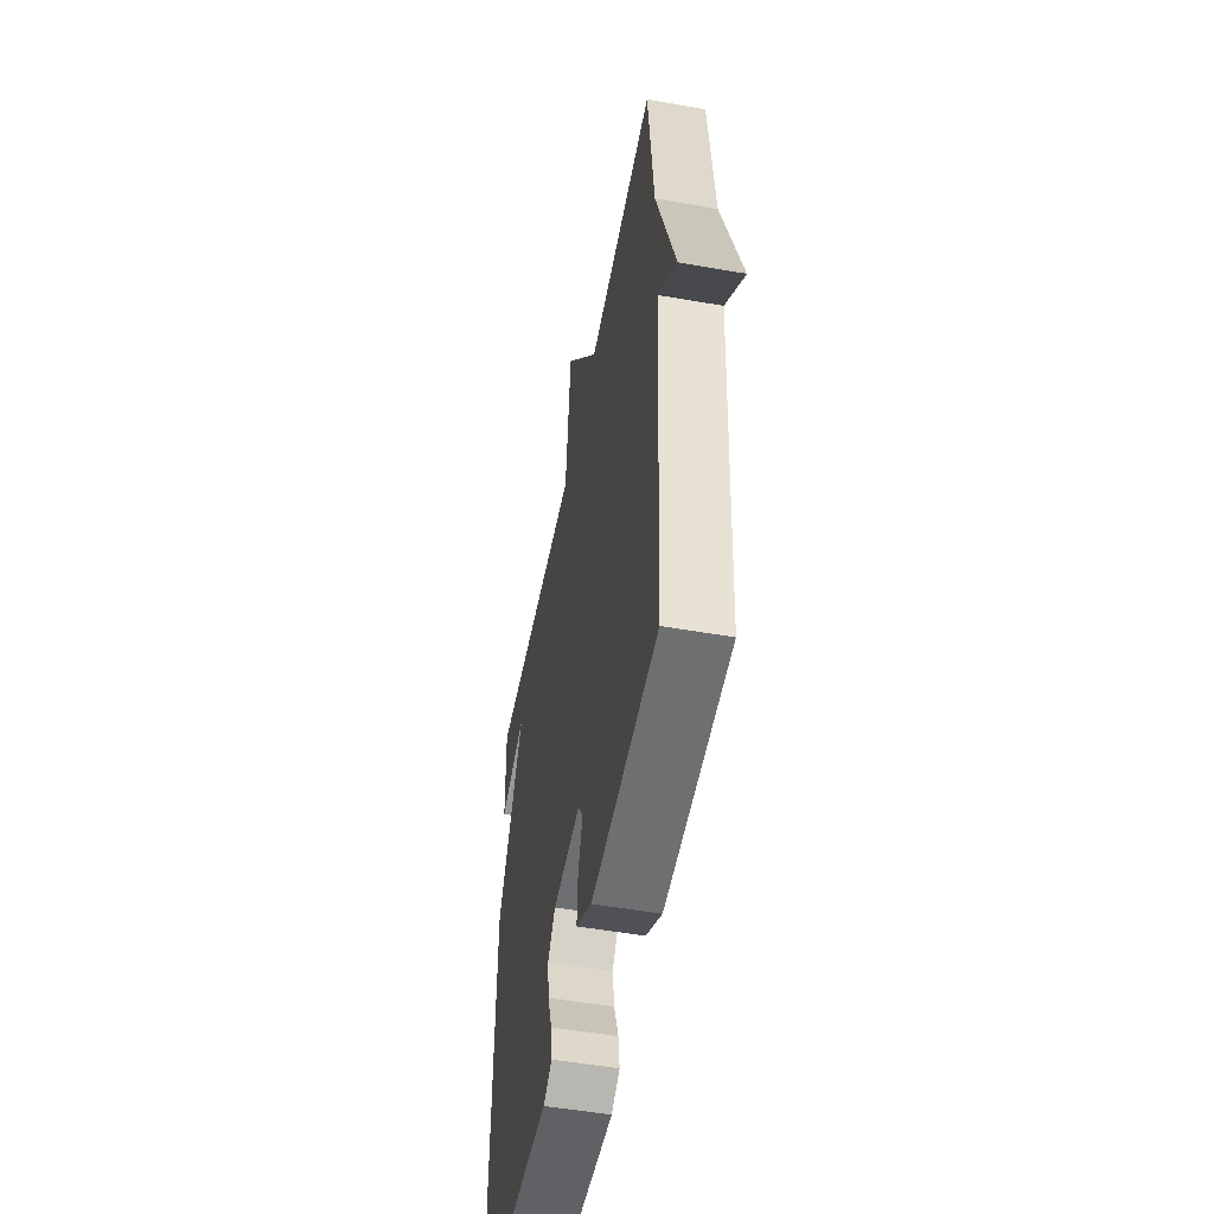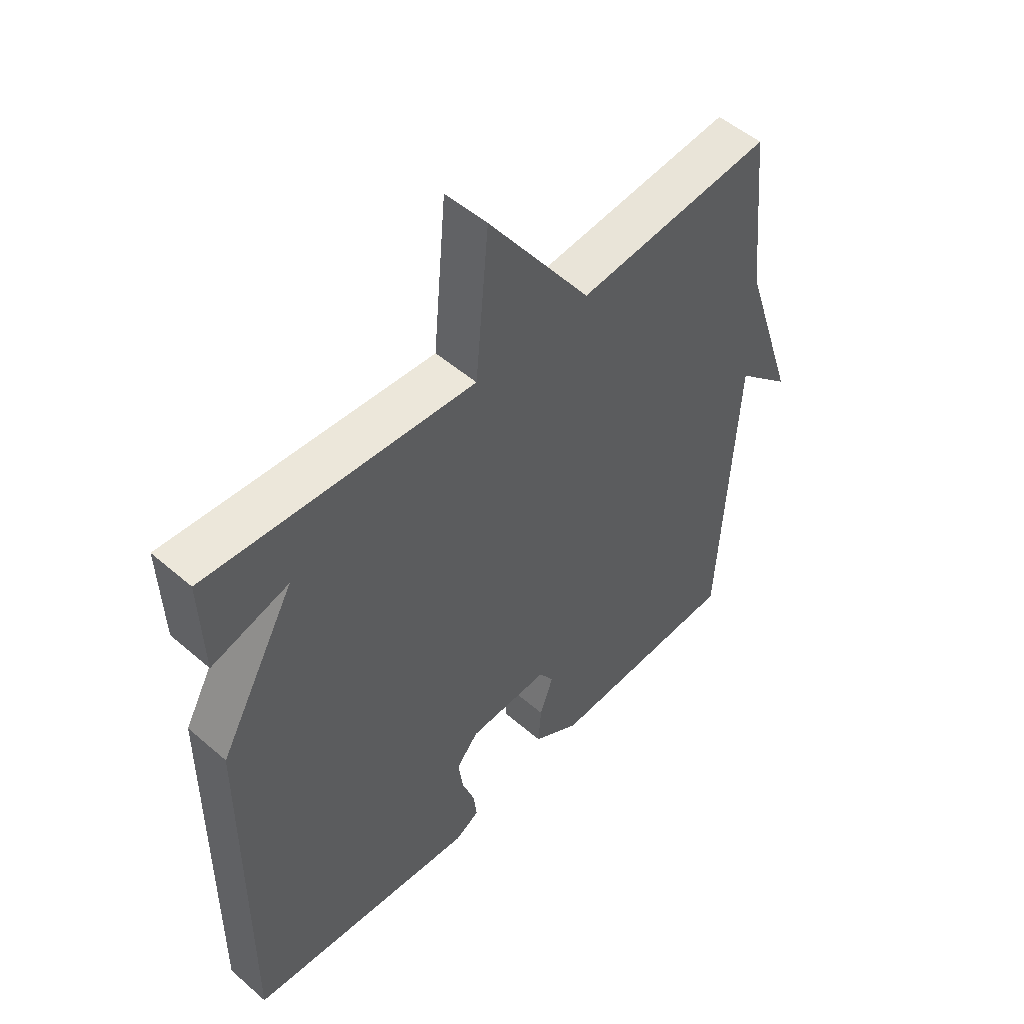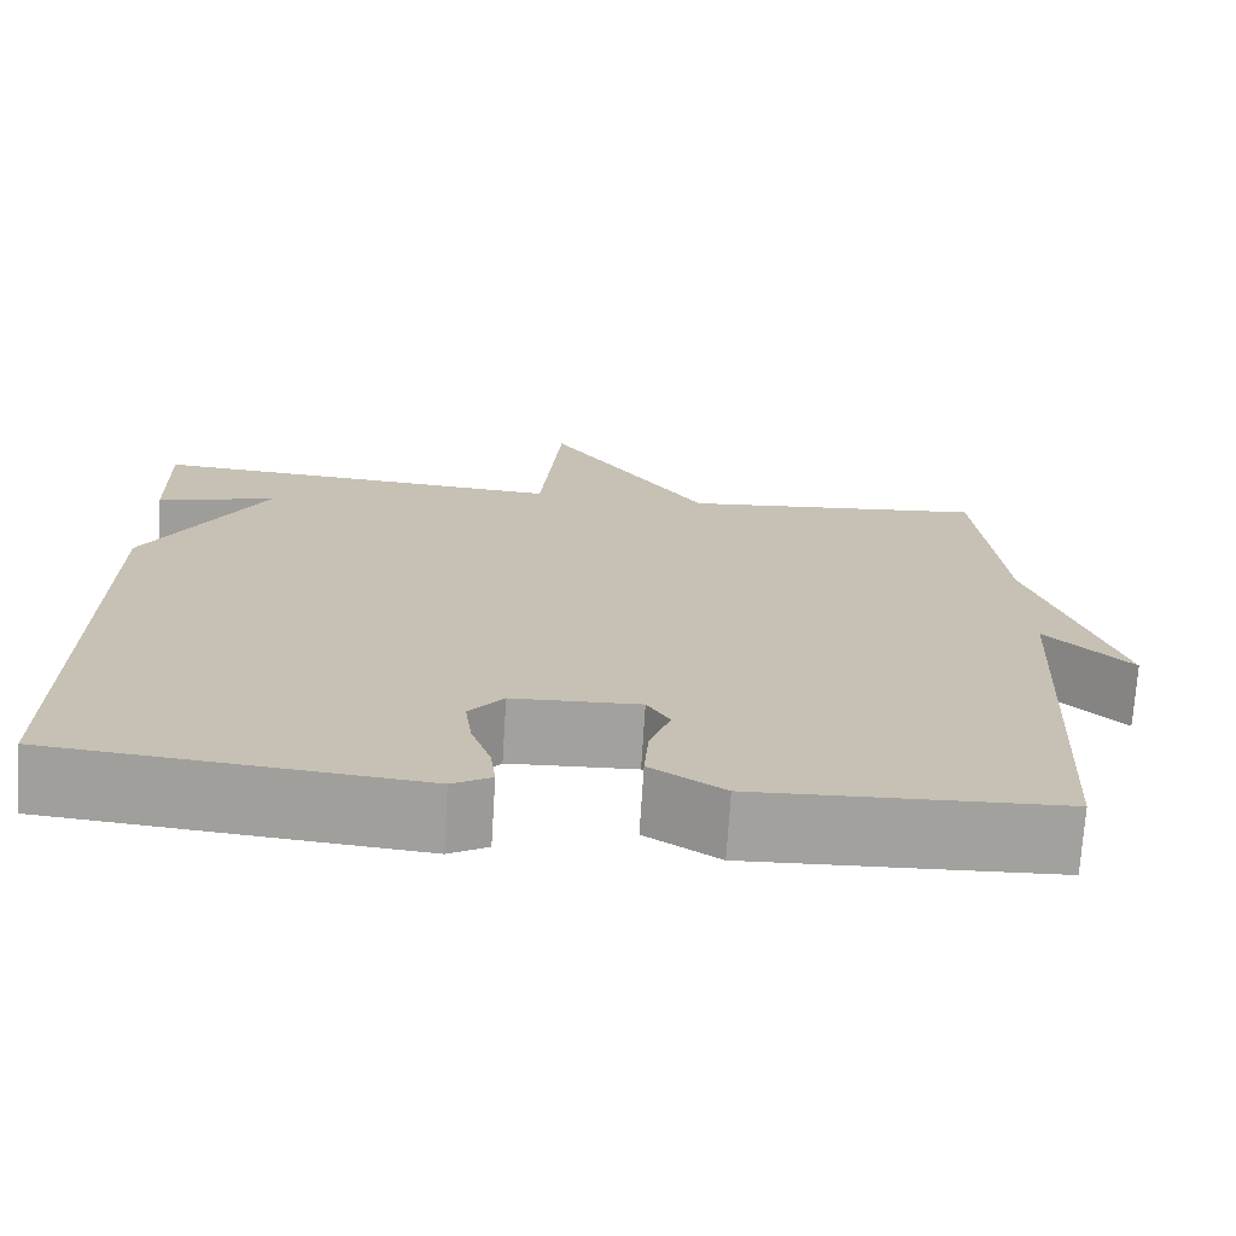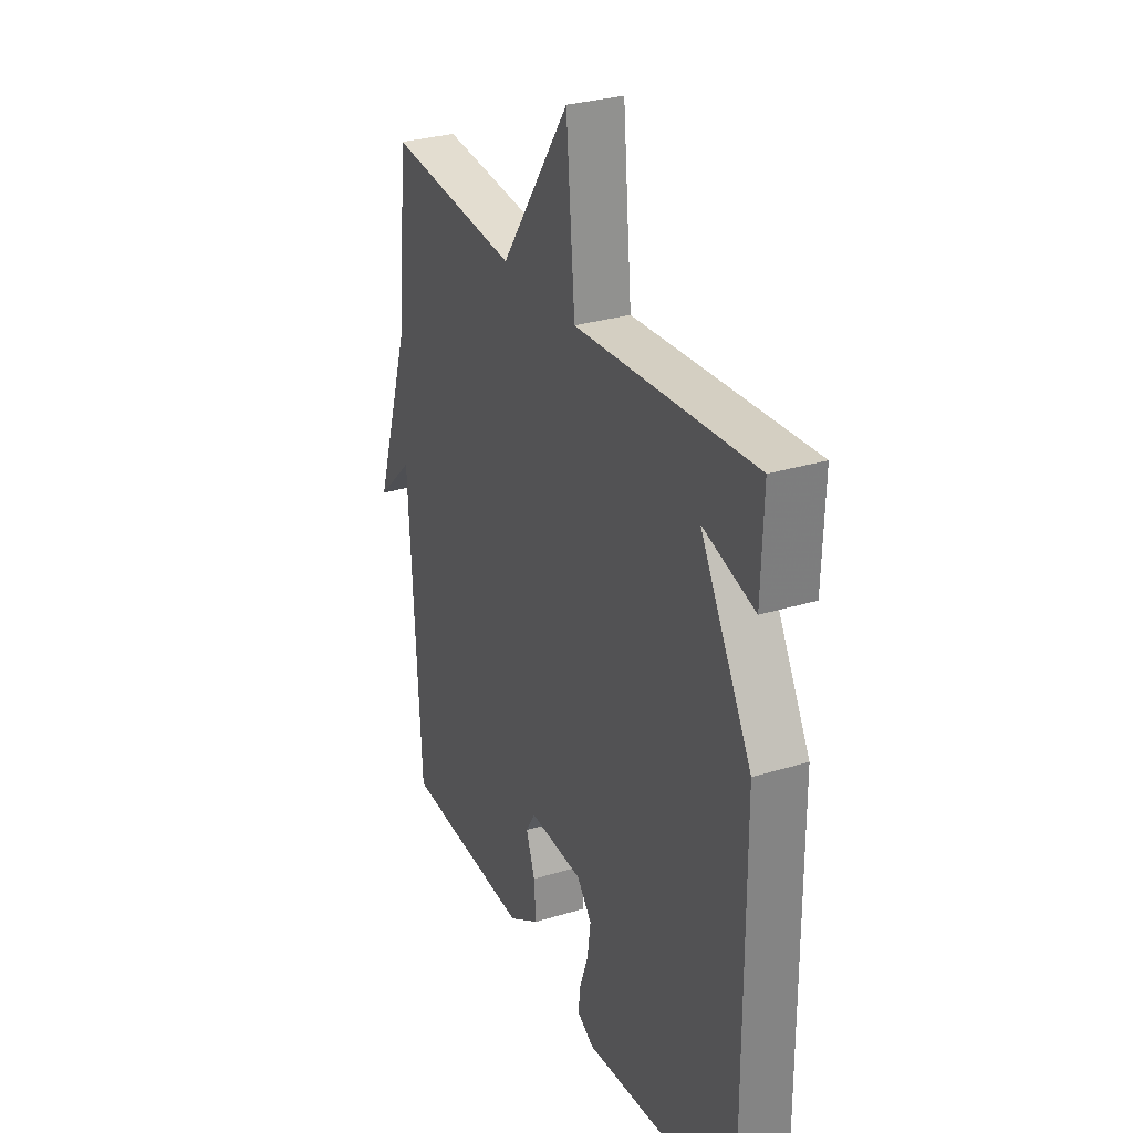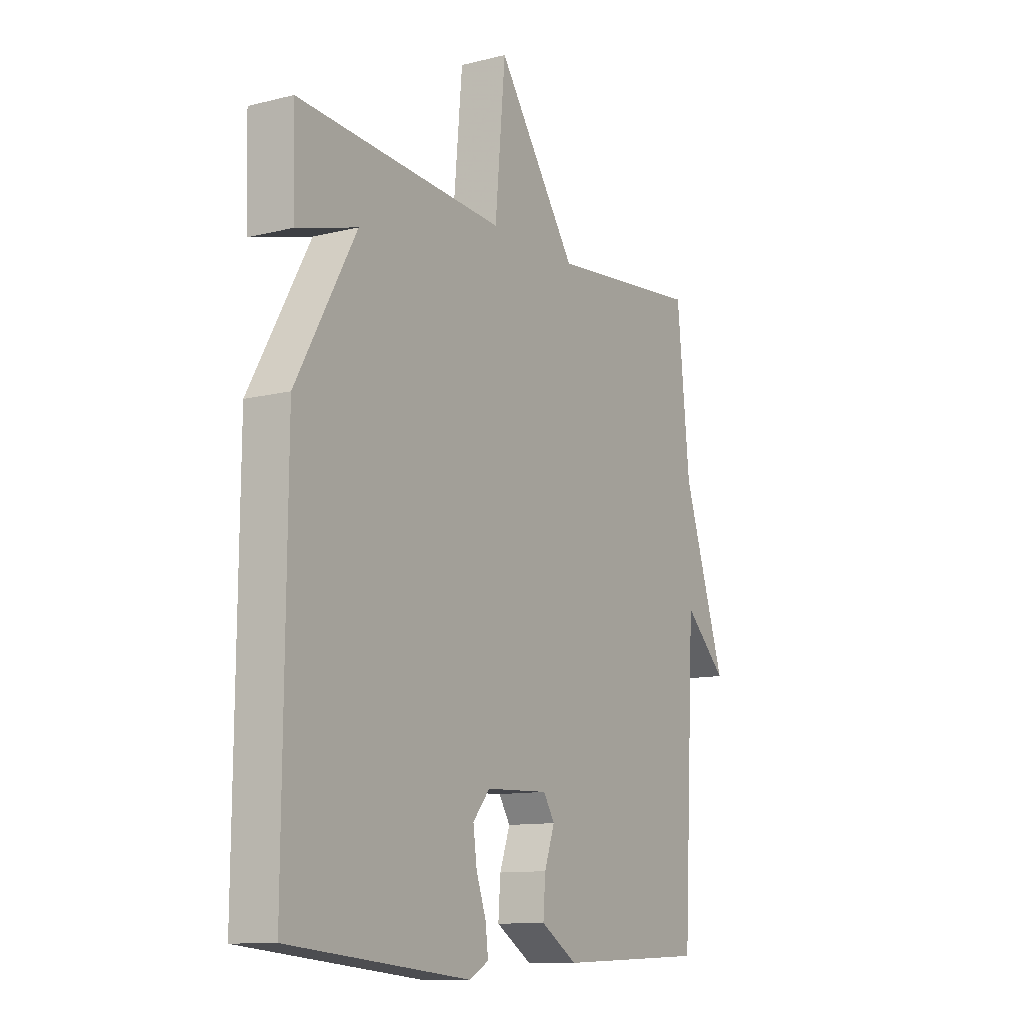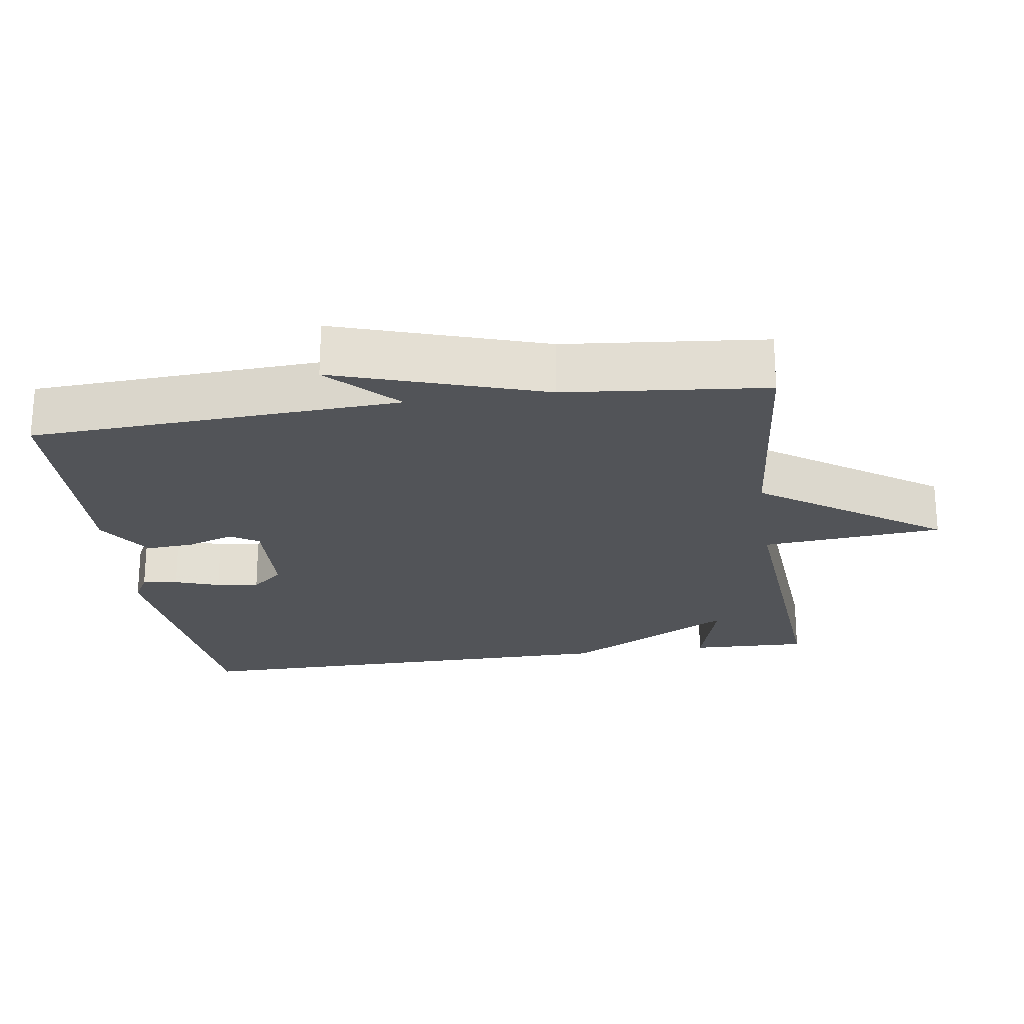
<metadata>
{"format":"obj","ext":"obj","renderer":"f3d","projection":"perspective","resolution":1024,"background":"white","views":[{"elev":-52.2,"azim":-100.7,"up":"+Z"},{"elev":51.4,"azim":133.2,"up":"+Z"},{"elev":-71.9,"azim":176.4,"up":"+Z"},{"elev":29.9,"azim":65.9,"up":"+Z"},{"elev":-11.5,"azim":121.2,"up":"+Z"},{"elev":-22.9,"azim":-81.6,"up":"+Y"}]}
</metadata>
<code>
v -0.5 0.07 -0.5
v -0.528 0.07 0.018
v -0.623 0.07 -0.073
v -0.528 0.07 0.218
v -0.5 0.07 0.5
v -0.161 0.07 0.467
v 0.016 0.07 0.721
v 0.039 0.07 0.467
v 0.5 0.07 0.5
v 0.495 0.07 0.335
v 0.362 0.07 0.373
v 0.495 0.07 0.135
v 0.5 0.07 -0.5
v 0.098 0.07 -0.538
v 0.055 0.07 -0.514
v 0.061 0.07 -0.464
v 0.083 0.07 -0.401
v 0.091 0.07 -0.341
v 0.053 0.07 -0.296
v -0.087 0.07 -0.29
v -0.112 0.07 -0.33
v -0.089 0.07 -0.395
v -0.084 0.07 -0.463
v -0.165 0.07 -0.514
v -0.5 0 -0.5
v -0.528 0 0.018
v -0.623 0 -0.073
v -0.528 0 0.218
v -0.5 0 0.5
v -0.161 0 0.467
v 0.016 0 0.721
v 0.039 0 0.467
v 0.5 0 0.5
v 0.495 0 0.335
v 0.362 0 0.373
v 0.495 0 0.135
v 0.5 0 -0.5
v 0.098 0 -0.538
v 0.055 0 -0.514
v 0.061 0 -0.464
v 0.083 0 -0.401
v 0.091 0 -0.341
v 0.053 0 -0.296
v -0.087 0 -0.29
v -0.112 0 -0.33
v -0.089 0 -0.395
v -0.084 0 -0.463
v -0.165 0 -0.514
f 24 1 2
f 23 24 2
f 22 23 2
f 21 22 2
f 20 21 2
f 19 20 2
f 15 16 17
f 14 15 17
f 13 14 17
f 12 13 17
f 11 12 17
f 11 17 18
f 8 9 10 11
f 8 11 18 19
f 6 7 8 19
f 6 19 2
f 5 6 2
f 4 5 2
f 2 3 4
f 26 25 48
f 26 48 47
f 26 47 46
f 26 46 45
f 26 45 44
f 26 44 43
f 41 40 39
f 41 39 38
f 41 38 37
f 41 37 36
f 41 36 35
f 42 41 35
f 35 34 33 32
f 43 42 35 32
f 43 32 31 30
f 26 43 30
f 26 30 29
f 26 29 28
f 28 27 26
f 1 25 26 2
f 2 26 27 3
f 3 27 28 4
f 4 28 29 5
f 5 29 30 6
f 6 30 31 7
f 7 31 32 8
f 8 32 33 9
f 9 33 34 10
f 10 34 35 11
f 11 35 36 12
f 12 36 37 13
f 13 37 38 14
f 14 38 39 15
f 15 39 40 16
f 16 40 41 17
f 17 41 42 18
f 18 42 43 19
f 19 43 44 20
f 20 44 45 21
f 21 45 46 22
f 22 46 47 23
f 23 47 48 24
f 24 48 25 1

</code>
